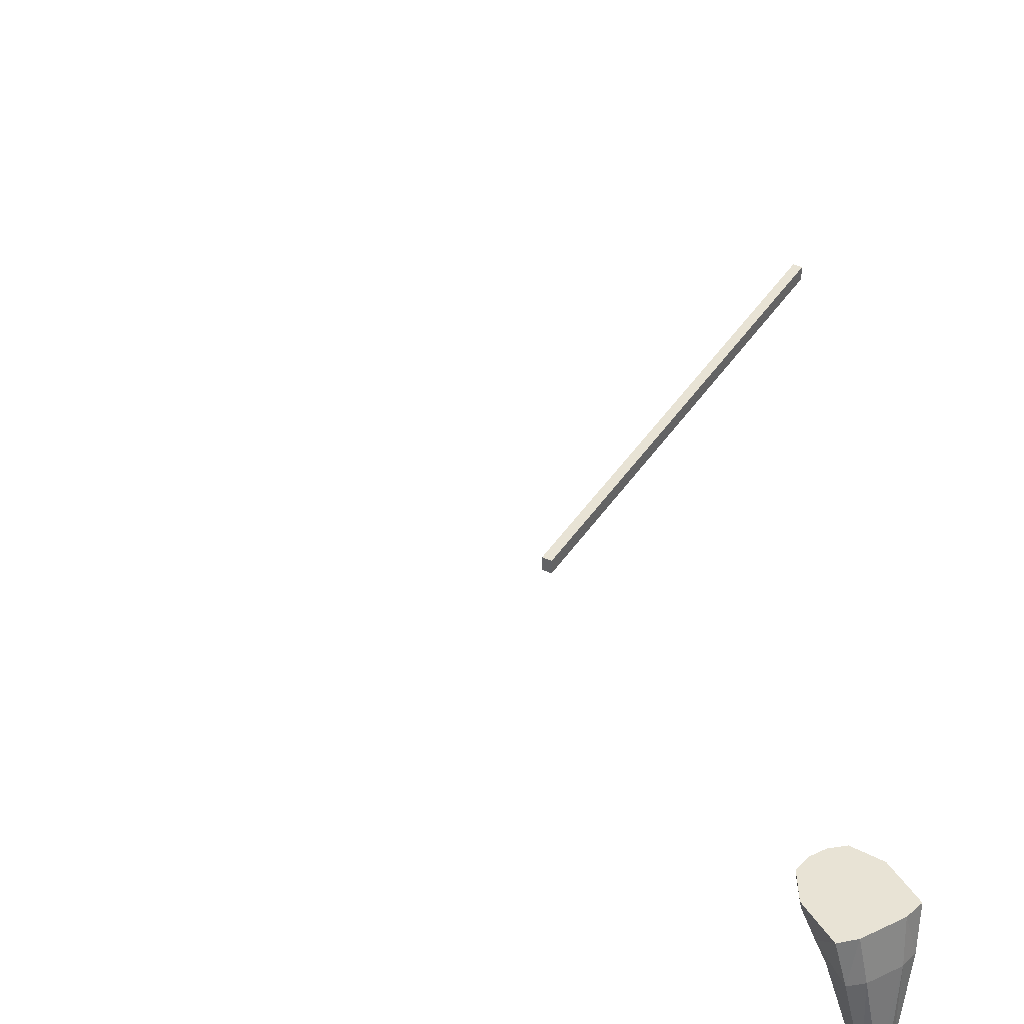
<metadata>
{"format":"obj","ext":"obj","renderer":"f3d","projection":"perspective","resolution":1024,"background":"white","views":[{"elev":41.2,"azim":-59.7,"up":"+Z"}]}
</metadata>
<code>
v -0.1251 0.1467 -0.06206
v -0.1251 0.1467 -0.06206
v -0.1251 0.1467 -0.06206
v -0.1251 0.1467 -0.06206
v -0.1251 0.1467 -0.06206
v -0.1251 0.1467 -0.06206
v -0.1251 0.1467 -0.06206
v -0.1295 0.144 -0.03398
v -0.1295 0.144 -0.03398
v -0.1295 0.144 -0.03398
v -0.1295 0.144 -0.03398
v -0.1295 0.144 -0.03398
v -0.1295 0.144 -0.03398
v -0.1295 0.144 -0.03398
v -0.1256 0.1372 -0.03398
v -0.1256 0.1372 -0.03398
v -0.1256 0.1372 -0.03398
v -0.1256 0.1372 -0.03398
v -0.1256 0.1372 -0.03398
v -0.1244 0.1521 -0.06206
v -0.1244 0.1521 -0.06206
v -0.1244 0.1521 -0.06206
v -0.1244 0.1521 -0.06206
v -0.1264 0.149 -0.06206
v -0.1264 0.149 -0.06206
v -0.1264 0.149 -0.06206
v -0.1264 0.149 -0.06206
v -0.1245 0.1377 -0.03377
v -0.1245 0.1377 -0.03377
v -0.1245 0.1377 -0.03377
v -0.1245 0.1377 -0.03377
v -0.1245 0.1377 -0.03377
v -0.1245 0.1377 -0.03377
v -0.1239 0.1467 -0.06076
v -0.1239 0.1467 -0.06076
v -0.1239 0.1467 -0.06076
v -0.1239 0.1467 -0.06076
v -0.1239 0.1467 -0.06076
v -0.1173 0.1512 -0.06206
v -0.1173 0.1512 -0.06206
v -0.1173 0.1512 -0.06206
v -0.1173 0.1512 -0.06206
v -0.1217 0.1535 -0.06206
v -0.1217 0.1535 -0.06206
v -0.1217 0.1535 -0.06206
v -0.1179 0.1502 -0.06076
v -0.1179 0.1502 -0.06076
v -0.1179 0.1502 -0.06076
v -0.1179 0.1502 -0.06076
v -0.1179 0.1502 -0.06076
v -0.1179 0.1502 -0.06076
v -0.1196 0.1531 -0.05901
v -0.1196 0.1531 -0.05901
v -0.1196 0.1531 -0.05901
v -0.1196 0.1531 -0.05901
v -0.1196 0.1531 -0.05901
v -0.1098 0.1462 -0.03377
v -0.1098 0.1462 -0.03377
v -0.1098 0.1462 -0.03377
v -0.1098 0.1462 -0.03377
v -0.1098 0.1462 -0.03377
v -0.1088 0.1469 -0.03398
v -0.1088 0.1469 -0.03398
v -0.1088 0.1469 -0.03398
v -0.1088 0.1469 -0.03398
v -0.1088 0.1469 -0.03398
v -0.1088 0.1469 -0.03398
v -0.1078 0.1445 -0.02898
v -0.1078 0.1445 -0.02898
v -0.1078 0.1445 -0.02898
v -0.1078 0.1445 -0.02898
v -0.1078 0.1445 -0.02898
v -0.1078 0.1445 -0.02898
v -0.1078 0.1445 -0.02898
v -0.1186 0.1535 -0.06206
v -0.1186 0.1535 -0.06206
v -0.1186 0.1535 -0.06206
v -0.1186 0.1535 -0.06206
v -0.1062 0.1446 -0.02869
v -0.1062 0.1446 -0.02869
v -0.1062 0.1446 -0.02869
v -0.1062 0.1446 -0.02869
v -0.1062 0.1446 -0.02869
v -0.1127 0.1537 -0.03398
v -0.1127 0.1537 -0.03398
v -0.1127 0.1537 -0.03398
v -0.1127 0.1537 -0.03398
v -0.1127 0.1537 -0.03398
v -0.1127 0.1537 -0.03398
v -0.1175 0.1527 -0.03398
v -0.1175 0.1527 -0.03398
v -0.1175 0.1527 -0.03398
v -0.1175 0.1527 -0.03398
v -0.1175 0.1527 -0.03398
v -0.1175 0.1527 -0.03398
v -0.115 0.1511 -0.02051
v -0.115 0.1511 -0.02051
v -0.115 0.1511 -0.02051
v -0.115 0.1511 -0.02051
v -0.115 0.1511 -0.02051
v -0.1094 0.1524 -0.02051
v -0.1094 0.1524 -0.02051
v -0.1094 0.1524 -0.02051
v -0.1094 0.1524 -0.02051
v -0.1094 0.1524 -0.02051
v -0.1261 0.1447 -0.02051
v -0.1261 0.1447 -0.02051
v -0.1261 0.1447 -0.02051
v -0.1261 0.1447 -0.02051
v -0.1022 0.1308 -0.02051
v -0.1022 0.1308 -0.02051
v -0.1022 0.1308 -0.02051
v -0.1022 0.1308 -0.02051
v -0.1025 0.1404 -0.02051
v -0.1025 0.1404 -0.02051
v -0.1025 0.1404 -0.02051
v -0.1029 0.1401 -0.02279
v -0.1029 0.1401 -0.02279
v -0.1029 0.1401 -0.02279
v -0.1029 0.1401 -0.02279
v -0.1029 0.1401 -0.02279
v -0.1029 0.1401 -0.02279
v -0.1029 0.1401 -0.02279
v -0.1227 0.1287 -0.02279
v -0.1227 0.1287 -0.02279
v -0.1227 0.1287 -0.02279
v -0.1227 0.1287 -0.02279
v -0.1227 0.1287 -0.02279
v -0.1227 0.1287 -0.02279
v -0.1025 0.1307 -0.02279
v -0.1025 0.1307 -0.02279
v -0.1025 0.1307 -0.02279
v -0.1025 0.1307 -0.02279
v -0.1055 0.1269 -0.02051
v -0.1055 0.1269 -0.02051
v -0.1055 0.1269 -0.02051
v -0.1055 0.1269 -0.02051
v -0.1057 0.1268 -0.02279
v -0.1057 0.1268 -0.02279
v -0.1057 0.1268 -0.02279
v -0.1057 0.1268 -0.02279
v -0.1098 0.1244 -0.02279
v -0.1098 0.1244 -0.02279
v -0.1098 0.1244 -0.02279
v -0.1147 0.1236 -0.02279
v -0.1147 0.1236 -0.02279
v -0.1147 0.1236 -0.02279
v -0.1147 0.1236 -0.02279
v -0.1147 0.1236 -0.02279
v -0.1099 0.1244 -0.02051
v -0.1099 0.1244 -0.02051
v -0.1099 0.1244 -0.02051
v -0.1099 0.1244 -0.02051
v -0.1099 0.1244 -0.02051
v -0.1149 0.1235 -0.02051
v -0.1149 0.1235 -0.02051
v -0.1149 0.1235 -0.02051
v -0.1301 0.1405 -0.02051
v -0.1301 0.1405 -0.02051
v -0.1301 0.1405 -0.02051
v -0.1301 0.1405 -0.02051
v -0.1301 0.1405 -0.02051
v -0.1231 0.1285 -0.02051
v -0.1231 0.1285 -0.02051
v -0.1231 0.1285 -0.02051
v -0.1231 0.1285 -0.02051
v -0.125 0.1338 -0.02869
v -0.125 0.1338 -0.02869
v -0.125 0.1338 -0.02869
v -0.125 0.1338 -0.02869
v -0.125 0.1338 -0.02869
v -0.124 0.1351 -0.02898
v -0.124 0.1351 -0.02898
v -0.124 0.1351 -0.02898
v -0.124 0.1351 -0.02898
v -0.124 0.1351 -0.02898
v -0.124 0.1351 -0.02898
v -0.1091 0.1468 -0.02723
v -0.1091 0.1468 -0.02723
v -0.1091 0.1468 -0.02723
v -0.1254 0.1374 -0.02723
v -0.1254 0.1374 -0.02723
v -0.1254 0.1374 -0.02723
v -0.1111 0.1485 -0.03202
v -0.1111 0.1485 -0.03202
v -0.1111 0.1485 -0.03202
v -0.1111 0.1485 -0.03202
v -0.1111 0.1485 -0.03202
v -0.1258 0.14 -0.03202
v -0.1258 0.14 -0.03202
v -0.1258 0.14 -0.03202
v -0.1258 0.14 -0.03202
v -0.1256 0.1497 -0.05901
v -0.1256 0.1497 -0.05901
v -0.1256 0.1497 -0.05901
v -0.1256 0.1497 -0.05901
v -0.1263 0.1477 -0.03398
v -0.1263 0.1477 -0.03398
v -0.1263 0.1477 -0.03398
v -0.1263 0.1477 -0.03398
v -0.1263 0.1477 -0.03398
v -0.1263 0.1477 -0.03398
v -0.07468 -0.03381 -0.001082
v -0.07468 -0.03381 -0.001082
v -0.07468 -0.03381 -0.001082
v 0.06654 -0.0365 -0.001082
v 0.06654 -0.0365 -0.001082
v 0.06654 -0.0365 -0.001082
v -0.07468 -0.0365 -0.001082
v -0.07468 -0.0365 -0.001082
v -0.07468 -0.0365 -0.001082
v -0.07468 -0.03381 0.003064
v -0.07468 -0.03381 0.003064
v -0.07468 -0.03381 0.003064
v 0.06654 -0.03381 -0.001082
v 0.06654 -0.03381 -0.001082
v 0.06654 -0.03381 -0.001082
v 0.06654 -0.0365 0.003064
v 0.06654 -0.0365 0.003064
v 0.06654 -0.0365 0.003064
v 0.06654 -0.03381 0.003064
v 0.06654 -0.03381 0.003064
v 0.06654 -0.03381 0.003064
v -0.07468 -0.0365 0.003064
v -0.07468 -0.0365 0.003064
v -0.07468 -0.0365 0.003064
v -0.1251 -0.147 -0.06206
v -0.1251 -0.147 -0.06206
v -0.1251 -0.147 -0.06206
v -0.1251 -0.147 -0.06206
v -0.1251 -0.147 -0.06206
v -0.1264 -0.1494 -0.06206
v -0.1264 -0.1494 -0.06206
v -0.1264 -0.1494 -0.06206
v -0.1264 -0.1494 -0.06206
v -0.1244 -0.1525 -0.06206
v -0.1244 -0.1525 -0.06206
v -0.1244 -0.1525 -0.06206
v -0.1244 -0.1525 -0.06206
v -0.1256 -0.1376 -0.03398
v -0.1256 -0.1376 -0.03398
v -0.1256 -0.1376 -0.03398
v -0.1256 -0.1376 -0.03398
v -0.1256 -0.1376 -0.03398
v -0.1256 -0.1376 -0.03398
v -0.1295 -0.1443 -0.03398
v -0.1295 -0.1443 -0.03398
v -0.1295 -0.1443 -0.03398
v -0.1295 -0.1443 -0.03398
v -0.1295 -0.1443 -0.03398
v -0.1295 -0.1443 -0.03398
v -0.1295 -0.1443 -0.03398
v -0.1173 -0.1515 -0.06206
v -0.1173 -0.1515 -0.06206
v -0.1173 -0.1515 -0.06206
v -0.1173 -0.1515 -0.06206
v -0.1173 -0.1515 -0.06206
v -0.1239 -0.1471 -0.06076
v -0.1239 -0.1471 -0.06076
v -0.1239 -0.1471 -0.06076
v -0.1239 -0.1471 -0.06076
v -0.1239 -0.1471 -0.06076
v -0.1239 -0.1471 -0.06076
v -0.1245 -0.1381 -0.03377
v -0.1245 -0.1381 -0.03377
v -0.1245 -0.1381 -0.03377
v -0.1245 -0.1381 -0.03377
v -0.1245 -0.1381 -0.03377
v -0.1256 -0.15 -0.05901
v -0.1256 -0.15 -0.05901
v -0.1256 -0.15 -0.05901
v -0.1256 -0.15 -0.05901
v -0.1196 -0.1535 -0.05901
v -0.1196 -0.1535 -0.05901
v -0.1196 -0.1535 -0.05901
v -0.1196 -0.1535 -0.05901
v -0.1179 -0.1506 -0.06076
v -0.1179 -0.1506 -0.06076
v -0.1179 -0.1506 -0.06076
v -0.1179 -0.1506 -0.06076
v -0.1179 -0.1506 -0.06076
v -0.1098 -0.1466 -0.03377
v -0.1098 -0.1466 -0.03377
v -0.1098 -0.1466 -0.03377
v -0.1098 -0.1466 -0.03377
v -0.1098 -0.1466 -0.03377
v -0.1088 -0.1473 -0.03398
v -0.1088 -0.1473 -0.03398
v -0.1088 -0.1473 -0.03398
v -0.1088 -0.1473 -0.03398
v -0.1088 -0.1473 -0.03398
v -0.1088 -0.1473 -0.03398
v -0.1078 -0.1449 -0.02898
v -0.1078 -0.1449 -0.02898
v -0.1078 -0.1449 -0.02898
v -0.1078 -0.1449 -0.02898
v -0.1078 -0.1449 -0.02898
v -0.1078 -0.1449 -0.02898
v -0.1078 -0.1449 -0.02898
v -0.1062 -0.145 -0.02869
v -0.1062 -0.145 -0.02869
v -0.1062 -0.145 -0.02869
v -0.1062 -0.145 -0.02869
v -0.1062 -0.145 -0.02869
v -0.1186 -0.1539 -0.06206
v -0.1186 -0.1539 -0.06206
v -0.1186 -0.1539 -0.06206
v -0.1186 -0.1539 -0.06206
v -0.1127 -0.154 -0.03398
v -0.1127 -0.154 -0.03398
v -0.1127 -0.154 -0.03398
v -0.1127 -0.154 -0.03398
v -0.1127 -0.154 -0.03398
v -0.1127 -0.154 -0.03398
v -0.1094 -0.1528 -0.02051
v -0.1094 -0.1528 -0.02051
v -0.1094 -0.1528 -0.02051
v -0.1094 -0.1528 -0.02051
v -0.1094 -0.1528 -0.02051
v -0.1175 -0.1531 -0.03398
v -0.1175 -0.1531 -0.03398
v -0.1175 -0.1531 -0.03398
v -0.1175 -0.1531 -0.03398
v -0.1175 -0.1531 -0.03398
v -0.1175 -0.1531 -0.03398
v -0.1175 -0.1531 -0.03398
v -0.115 -0.1514 -0.02051
v -0.115 -0.1514 -0.02051
v -0.115 -0.1514 -0.02051
v -0.115 -0.1514 -0.02051
v -0.1261 -0.145 -0.02051
v -0.1261 -0.145 -0.02051
v -0.1261 -0.145 -0.02051
v -0.1261 -0.145 -0.02051
v -0.1261 -0.145 -0.02051
v -0.1301 -0.1409 -0.02051
v -0.1301 -0.1409 -0.02051
v -0.1301 -0.1409 -0.02051
v -0.1301 -0.1409 -0.02051
v -0.1301 -0.1409 -0.02051
v -0.1263 -0.148 -0.03398
v -0.1263 -0.148 -0.03398
v -0.1263 -0.148 -0.03398
v -0.1263 -0.148 -0.03398
v -0.1263 -0.148 -0.03398
v -0.1231 -0.1288 -0.02051
v -0.1231 -0.1288 -0.02051
v -0.1231 -0.1288 -0.02051
v -0.1231 -0.1288 -0.02051
v -0.1147 -0.1239 -0.02279
v -0.1147 -0.1239 -0.02279
v -0.1147 -0.1239 -0.02279
v -0.1147 -0.1239 -0.02279
v -0.1147 -0.1239 -0.02279
v -0.1227 -0.129 -0.02279
v -0.1227 -0.129 -0.02279
v -0.1227 -0.129 -0.02279
v -0.1227 -0.129 -0.02279
v -0.1227 -0.129 -0.02279
v -0.1227 -0.129 -0.02279
v -0.1227 -0.129 -0.02279
v -0.1149 -0.1238 -0.02051
v -0.1149 -0.1238 -0.02051
v -0.1149 -0.1238 -0.02051
v -0.1099 -0.1247 -0.02051
v -0.1099 -0.1247 -0.02051
v -0.1099 -0.1247 -0.02051
v -0.1099 -0.1247 -0.02051
v -0.1099 -0.1247 -0.02051
v -0.1055 -0.1273 -0.02051
v -0.1055 -0.1273 -0.02051
v -0.1055 -0.1273 -0.02051
v -0.1055 -0.1273 -0.02051
v -0.1057 -0.1272 -0.02279
v -0.1057 -0.1272 -0.02279
v -0.1057 -0.1272 -0.02279
v -0.1057 -0.1272 -0.02279
v -0.1098 -0.1248 -0.02279
v -0.1098 -0.1248 -0.02279
v -0.1098 -0.1248 -0.02279
v -0.1025 -0.131 -0.02279
v -0.1025 -0.131 -0.02279
v -0.1025 -0.131 -0.02279
v -0.1025 -0.131 -0.02279
v -0.1029 -0.1405 -0.02279
v -0.1029 -0.1405 -0.02279
v -0.1029 -0.1405 -0.02279
v -0.1029 -0.1405 -0.02279
v -0.1029 -0.1405 -0.02279
v -0.1029 -0.1405 -0.02279
v -0.1029 -0.1405 -0.02279
v -0.1022 -0.1312 -0.02051
v -0.1022 -0.1312 -0.02051
v -0.1022 -0.1312 -0.02051
v -0.1022 -0.1312 -0.02051
v -0.1025 -0.1407 -0.02051
v -0.1025 -0.1407 -0.02051
v -0.1025 -0.1407 -0.02051
v -0.124 -0.1355 -0.02898
v -0.124 -0.1355 -0.02898
v -0.124 -0.1355 -0.02898
v -0.124 -0.1355 -0.02898
v -0.124 -0.1355 -0.02898
v -0.124 -0.1355 -0.02898
v -0.125 -0.1341 -0.02869
v -0.125 -0.1341 -0.02869
v -0.125 -0.1341 -0.02869
v -0.125 -0.1341 -0.02869
v -0.125 -0.1341 -0.02869
v -0.1091 -0.1471 -0.02723
v -0.1091 -0.1471 -0.02723
v -0.1091 -0.1471 -0.02723
v -0.1254 -0.1378 -0.02723
v -0.1254 -0.1378 -0.02723
v -0.1254 -0.1378 -0.02723
v -0.1258 -0.1403 -0.03202
v -0.1258 -0.1403 -0.03202
v -0.1258 -0.1403 -0.03202
v -0.1258 -0.1403 -0.03202
v -0.1111 -0.1488 -0.03202
v -0.1111 -0.1488 -0.03202
v -0.1111 -0.1488 -0.03202
v -0.1111 -0.1488 -0.03202
v -0.1217 -0.1539 -0.06206
v -0.1217 -0.1539 -0.06206
v -0.1217 -0.1539 -0.06206
f 6 14 25
f 5 16 8
f 30 15 1
f 43 7 21
f 21 7 26
f 31 2 36
f 51 35 4
f 46 3 39
f 40 7 43
f 34 47 53
f 49 59 56
f 62 58 50
f 48 42 65
f 64 80 72
f 68 60 67
f 75 86 66
f 66 41 75
f 79 63 85
f 76 90 84
f 87 93 100
f 97 104 88
f 89 102 81
f 110 105 108
f 105 96 108
f 110 115 105
f 103 116 119
f 101 123 83
f 82 122 74
f 73 120 124
f 133 126 121
f 118 113 131
f 111 117 114
f 137 141 132
f 130 112 134
f 133 139 126
f 154 144 138
f 143 146 139
f 126 139 146
f 140 136 151
f 152 157 147
f 148 142 150
f 155 153 160
f 153 110 160
f 153 135 110
f 160 165 155
f 128 166 158
f 170 162 9
f 13 159 107
f 110 108 160
f 161 171 129
f 10 17 168
f 176 167 19
f 127 169 172
f 18 28 173
f 29 181 174
f 179 69 175
f 179 175 183
f 177 73 124
f 180 182 188
f 188 182 190
f 29 189 181
f 54 187 191
f 191 196 54
f 195 192 32
f 52 194 37
f 193 33 38
f 184 61 71
f 70 178 186
f 55 57 185
f 164 145 156
f 149 163 125
f 109 202 11
f 199 106 99
f 12 201 27
f 22 24 198
f 200 92 23
f 197 98 95
f 78 45 94
f 20 91 44
f 43 77 40
f 205 216 208
f 208 209 205
f 213 204 210
f 214 215 203
f 207 217 220
f 221 220 217
f 223 215 214
f 225 218 222
f 222 212 225
f 226 206 219
f 226 211 206
f 210 224 213
f 250 229 232
f 233 231 239
f 257 239 231
f 227 241 263
f 228 247 240
f 255 230 262
f 258 243 267
f 266 272 259
f 261 269 276
f 276 281 261
f 256 260 280
f 289 279 286
f 282 277 274
f 278 292 253
f 287 283 297
f 294 302 288
f 291 300 311
f 254 290 307
f 307 290 312
f 304 319 313
f 309 318 330
f 308 310 324
f 329 326 314
f 317 333 327
f 331 325 328
f 252 344 332
f 334 339 248
f 347 337 333
f 343 323 335
f 317 347 333
f 338 348 355
f 364 350 346
f 353 360 349
f 347 317 363
f 367 363 317
f 351 362 366
f 365 371 376
f 367 317 373
f 374 379 369
f 368 380 352
f 354 378 359
f 375 359 378
f 359 375 384
f 381 377 370
f 359 384 386
f 390 383 394
f 372 393 382
f 398 395 317
f 317 395 373
f 392 397 391
f 385 396 315
f 388 316 303
f 301 293 389
f 358 387 298
f 296 400 356
f 357 403 409
f 361 407 336
f 249 405 244
f 245 406 399
f 408 246 340
f 402 299 411
f 401 264 242
f 415 265 404
f 413 402 411
f 415 419 265
f 416 414 421
f 414 412 421
f 417 420 275
f 295 284 423
f 423 410 295
f 285 273 422
f 418 270 268
f 417 275 271
f 234 345 251
f 342 235 238
f 322 341 237
f 321 424 306
f 236 425 320
f 239 257 426
f 257 305 426

</code>
